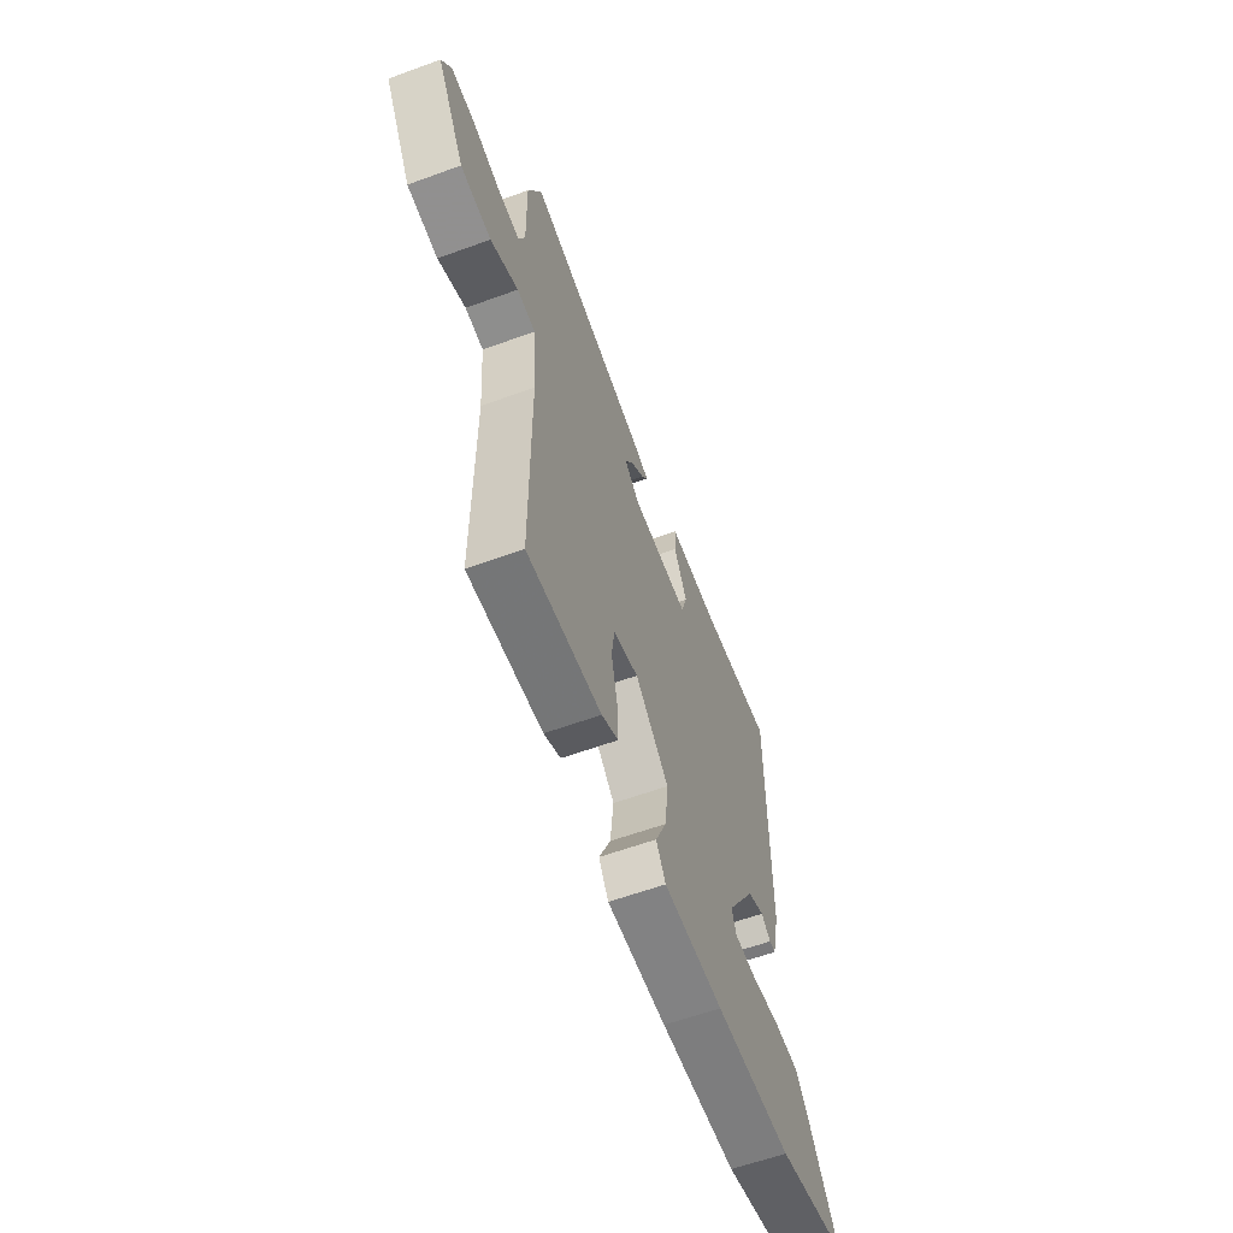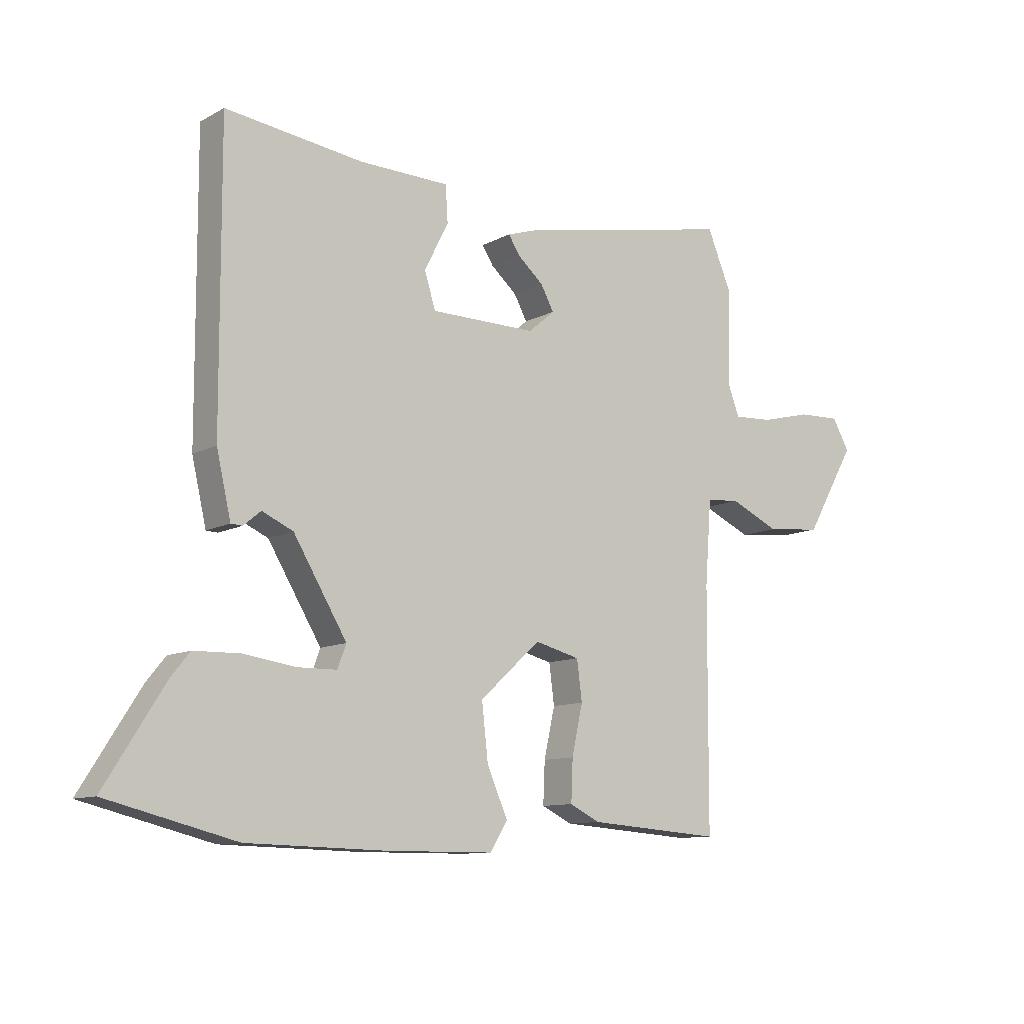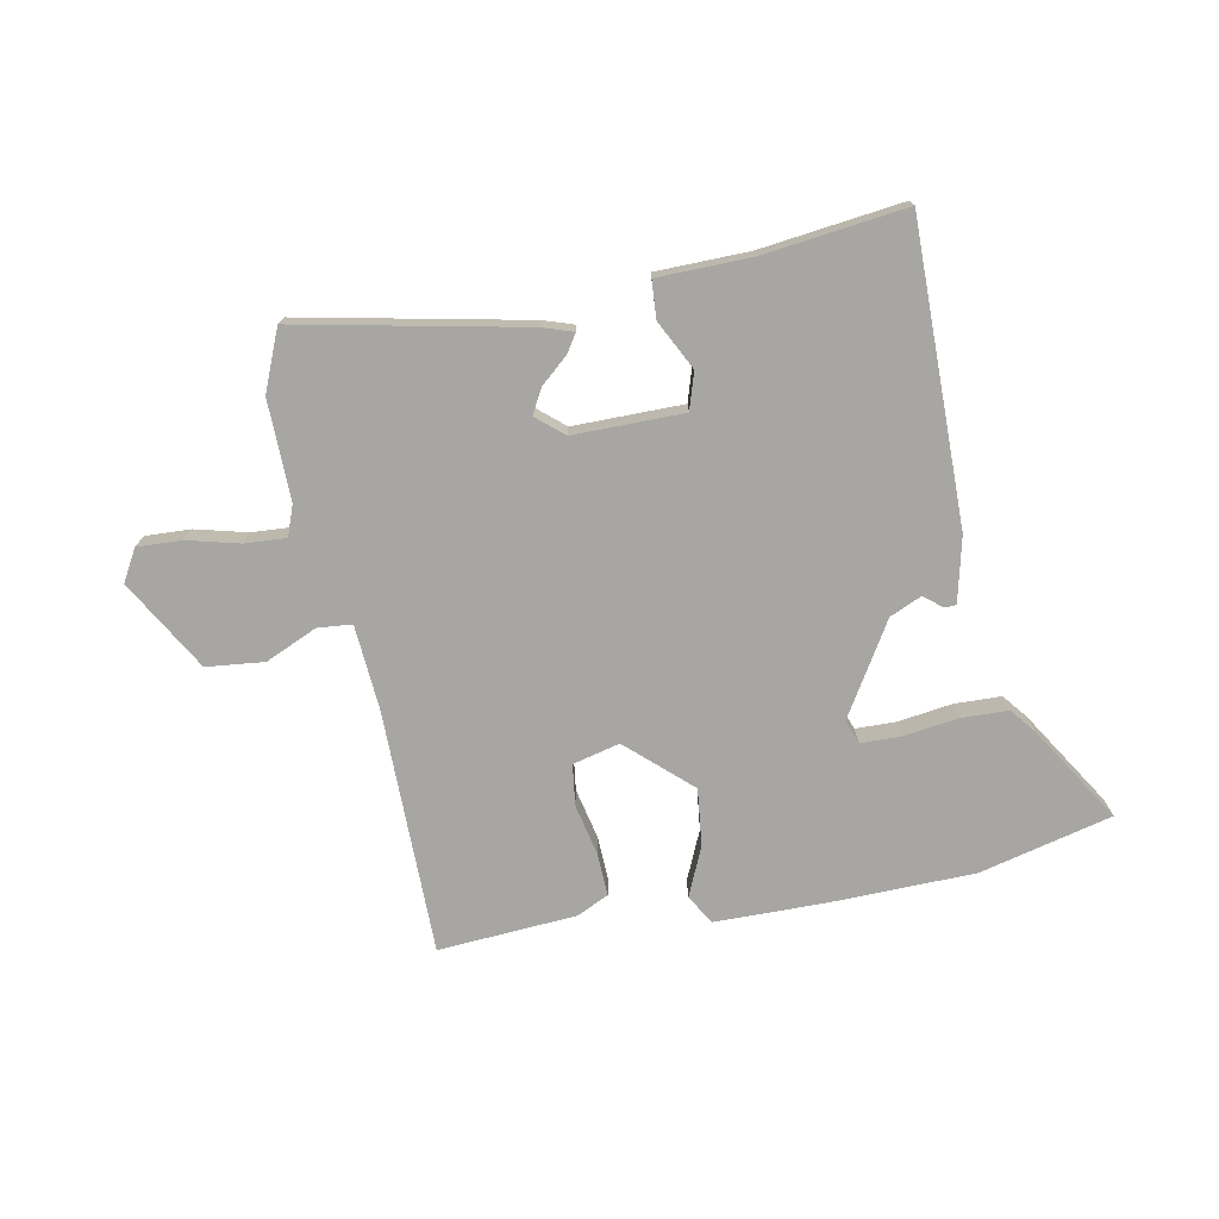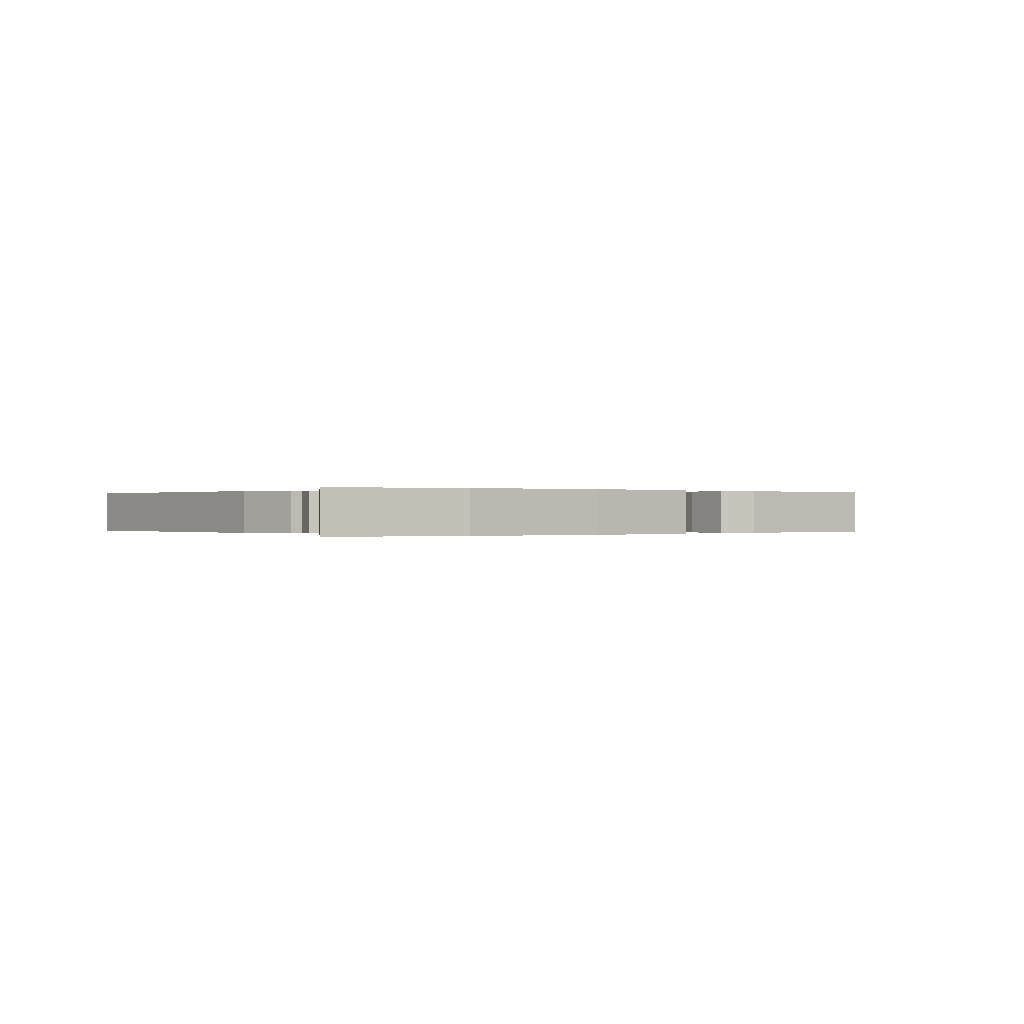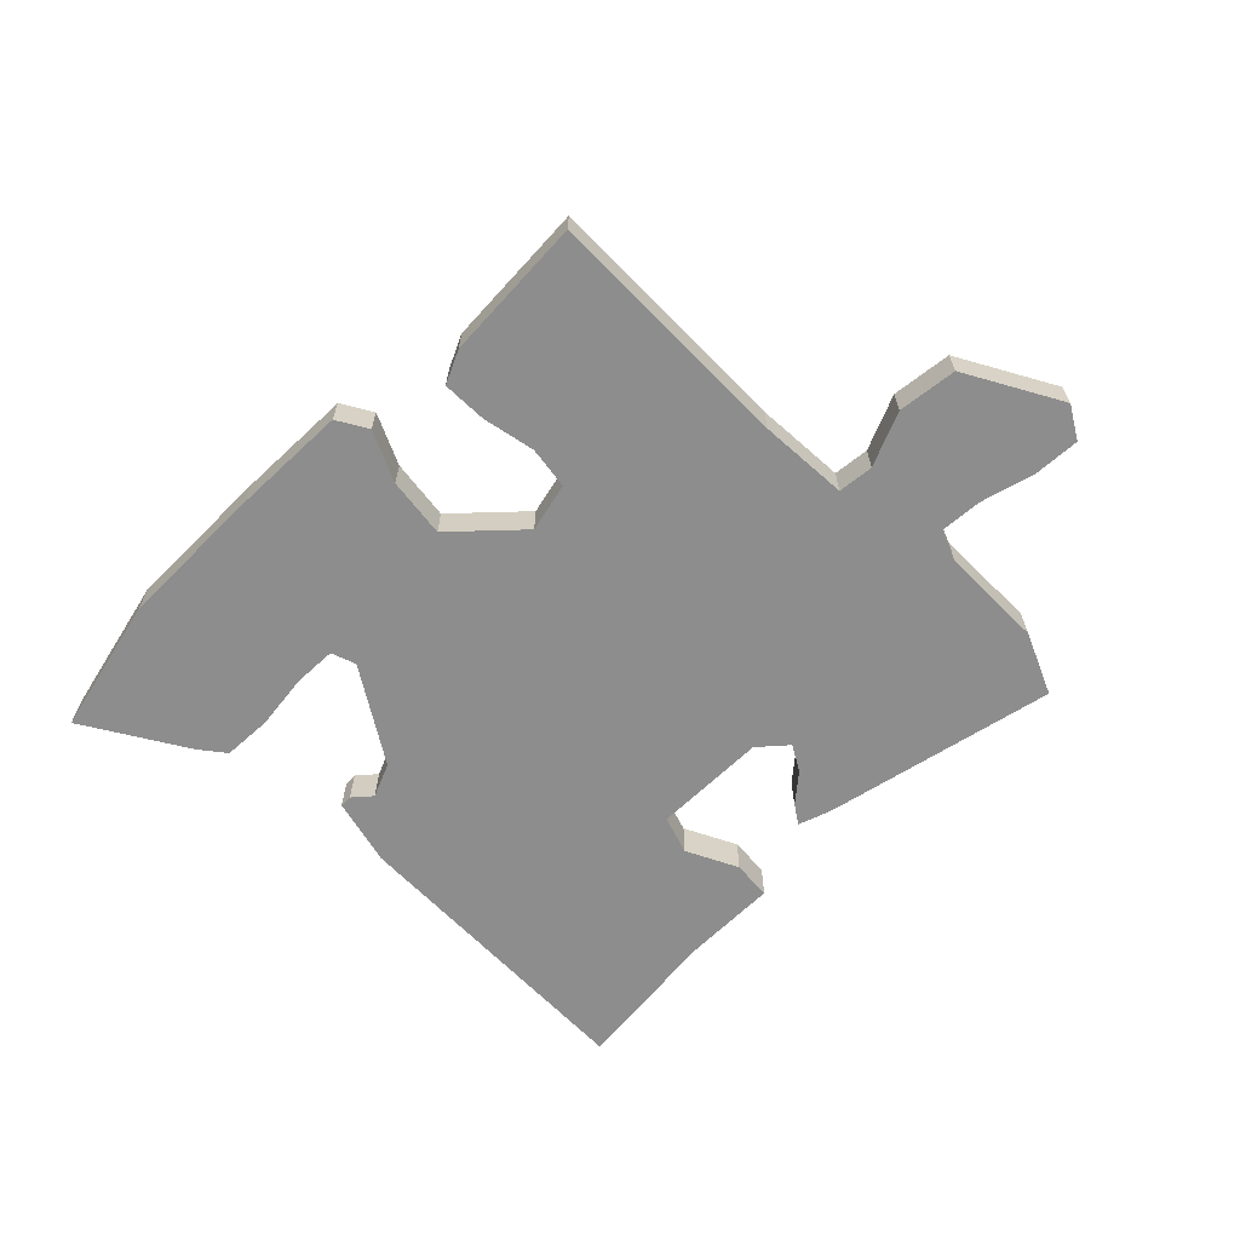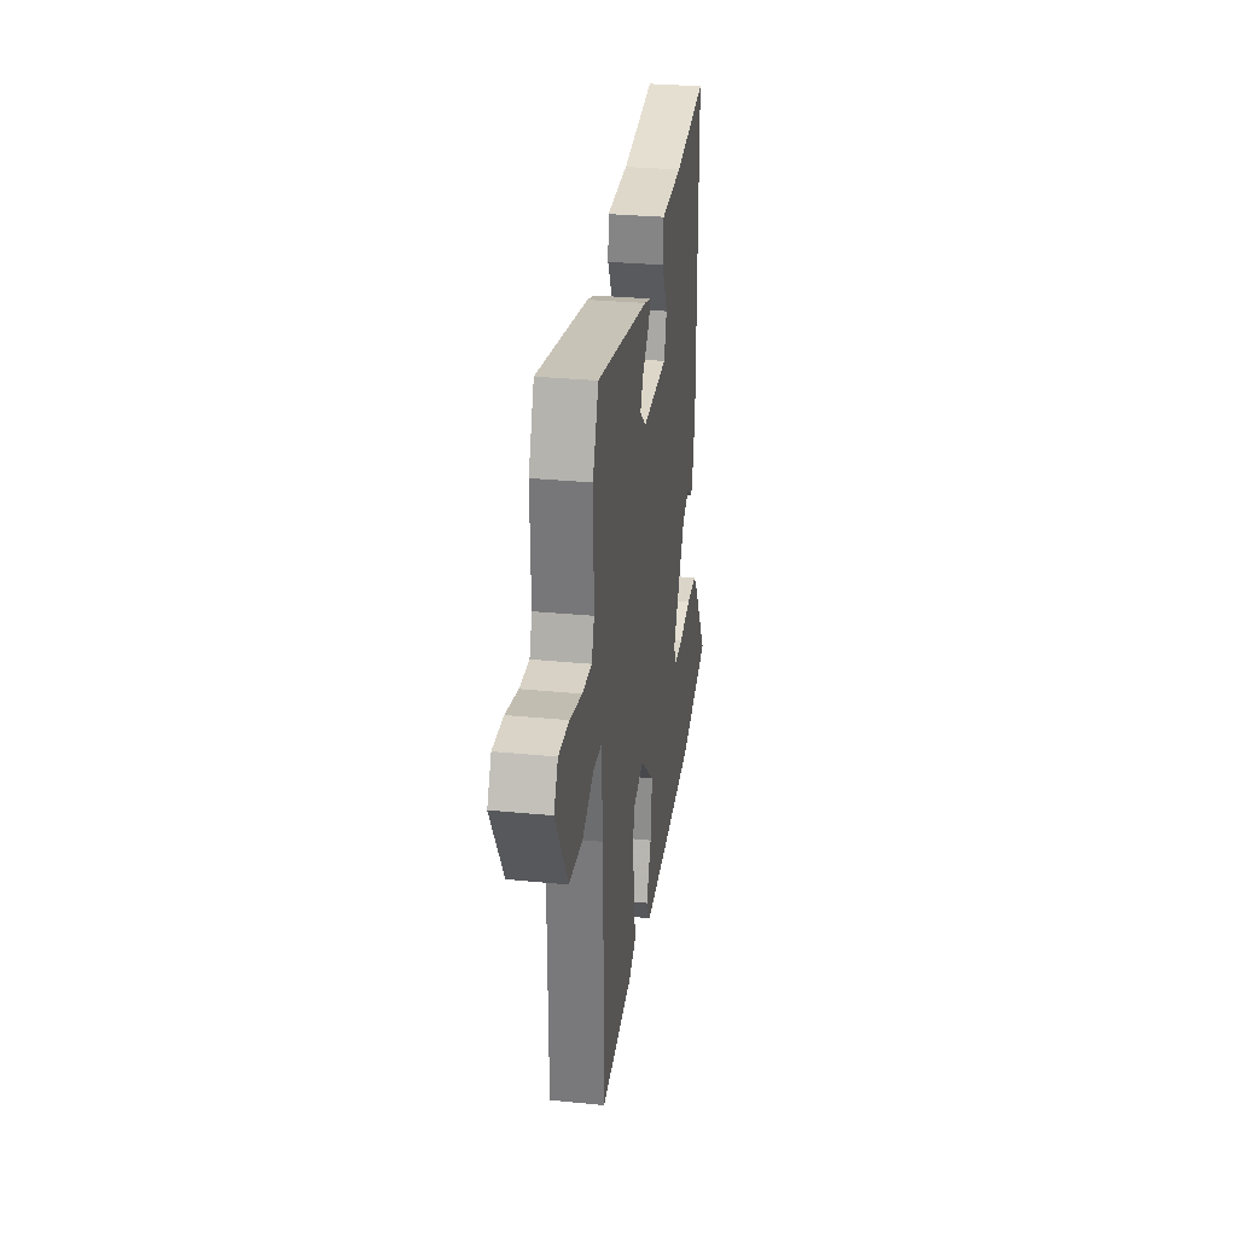
<metadata>
{"format":"obj","ext":"obj","renderer":"f3d","projection":"perspective","resolution":1024,"background":"white","views":[{"elev":-60.5,"azim":-69.6,"up":"+Z"},{"elev":-10.6,"azim":142.6,"up":"+Z"},{"elev":-74.0,"azim":10.7,"up":"+Y"},{"elev":0.0,"azim":141.5,"up":"+Y"},{"elev":-64.6,"azim":-136.2,"up":"+Y"},{"elev":30.6,"azim":-81.9,"up":"+Z"}]}
</metadata>
<code>
v -0.463 0.07 -0.494
v -0.465 0.07 -0.083
v -0.476 0.07 0.062
v -0.534 0.07 0.067
v -0.621 0.07 0.028
v -0.718 0.07 0.038
v -0.806 0.07 0.19
v -0.776 0.07 0.243
v -0.701 0.07 0.24
v -0.613 0.07 0.218
v -0.544 0.07 0.214
v -0.525 0.07 0.265
v -0.528 0.07 0.433
v -0.486 0.07 0.534
v -0.107 0.07 0.458
v -0.055 0.07 0.441
v -0.075 0.07 0.41
v -0.12 0.07 0.371
v -0.143 0.07 0.329
v -0.097 0.07 0.29
v 0.088 0.07 0.291
v 0.107 0.07 0.353
v 0.065 0.07 0.435
v 0.069 0.07 0.498
v 0.226 0.07 0.501
v 0.465 0.07 0.531
v 0.463 0.07 0.03
v 0.438 0.07 -0.079
v 0.418 0.07 -0.08
v 0.388 0.07 -0.055
v 0.334 0.07 -0.079
v 0.241 0.07 -0.233
v 0.256 0.07 -0.273
v 0.325 0.07 -0.274
v 0.416 0.07 -0.261
v 0.495 0.07 -0.263
v 0.528 0.07 -0.304
v 0.631 0.07 -0.467
v 0.408 0.07 -0.523
v 0.167 0.07 -0.529
v -0.021 0.07 -0.528
v -0.051 0.07 -0.479
v -0.015 0.07 -0.397
v -0.004 0.07 -0.3
v -0.11 0.07 -0.204
v -0.189 0.07 -0.224
v -0.198 0.07 -0.293
v -0.179 0.07 -0.379
v -0.176 0.07 -0.451
v -0.229 0.07 -0.477
v -0.463 0 -0.494
v -0.465 0 -0.083
v -0.476 0 0.062
v -0.534 0 0.067
v -0.621 0 0.028
v -0.718 0 0.038
v -0.806 0 0.19
v -0.776 0 0.243
v -0.701 0 0.24
v -0.613 0 0.218
v -0.544 0 0.214
v -0.525 0 0.265
v -0.528 0 0.433
v -0.486 0 0.534
v -0.107 0 0.458
v -0.055 0 0.441
v -0.075 0 0.41
v -0.12 0 0.371
v -0.143 0 0.329
v -0.097 0 0.29
v 0.088 0 0.291
v 0.107 0 0.353
v 0.065 0 0.435
v 0.069 0 0.498
v 0.226 0 0.501
v 0.465 0 0.531
v 0.463 0 0.03
v 0.438 0 -0.079
v 0.418 0 -0.08
v 0.388 0 -0.055
v 0.334 0 -0.079
v 0.241 0 -0.233
v 0.256 0 -0.273
v 0.325 0 -0.274
v 0.416 0 -0.261
v 0.495 0 -0.263
v 0.528 0 -0.304
v 0.631 0 -0.467
v 0.408 0 -0.523
v 0.167 0 -0.529
v -0.021 0 -0.528
v -0.051 0 -0.479
v -0.015 0 -0.397
v -0.004 0 -0.3
v -0.11 0 -0.204
v -0.189 0 -0.224
v -0.198 0 -0.293
v -0.179 0 -0.379
v -0.176 0 -0.451
v -0.229 0 -0.477
f 50 1 2
f 49 50 2
f 48 49 2
f 47 48 2
f 46 47 2 3
f 45 46 3
f 41 42 43
f 40 41 43
f 39 40 43
f 38 39 43
f 37 38 43
f 36 37 43
f 35 36 43
f 34 35 43
f 33 34 43 44
f 32 33 44 45
f 28 29 30
f 27 28 30
f 26 27 30
f 25 26 30
f 25 30 31
f 24 25 31
f 23 24 31
f 22 23 31
f 21 22 31 32
f 16 17 18
f 15 16 18
f 14 15 18
f 13 14 18
f 12 13 18
f 11 12 18 19
f 8 9 10
f 7 8 10
f 6 7 10
f 5 6 10
f 4 5 10
f 3 4 10 11
f 45 3 11
f 32 45 11
f 21 32 11
f 20 21 11
f 11 19 20
f 52 51 100
f 52 100 99
f 52 99 98
f 52 98 97
f 53 52 97 96
f 53 96 95
f 93 92 91
f 93 91 90
f 93 90 89
f 93 89 88
f 93 88 87
f 93 87 86
f 93 86 85
f 93 85 84
f 94 93 84 83
f 95 94 83 82
f 80 79 78
f 80 78 77
f 80 77 76
f 80 76 75
f 81 80 75
f 81 75 74
f 81 74 73
f 81 73 72
f 82 81 72 71
f 68 67 66
f 68 66 65
f 68 65 64
f 68 64 63
f 68 63 62
f 69 68 62 61
f 60 59 58
f 60 58 57
f 60 57 56
f 60 56 55
f 60 55 54
f 61 60 54 53
f 61 53 95
f 61 95 82
f 61 82 71
f 61 71 70
f 70 69 61
f 1 51 52 2
f 2 52 53 3
f 3 53 54 4
f 4 54 55 5
f 5 55 56 6
f 6 56 57 7
f 7 57 58 8
f 8 58 59 9
f 9 59 60 10
f 10 60 61 11
f 11 61 62 12
f 12 62 63 13
f 13 63 64 14
f 14 64 65 15
f 15 65 66 16
f 16 66 67 17
f 17 67 68 18
f 18 68 69 19
f 19 69 70 20
f 20 70 71 21
f 21 71 72 22
f 22 72 73 23
f 23 73 74 24
f 24 74 75 25
f 25 75 76 26
f 26 76 77 27
f 27 77 78 28
f 28 78 79 29
f 29 79 80 30
f 30 80 81 31
f 31 81 82 32
f 32 82 83 33
f 33 83 84 34
f 34 84 85 35
f 35 85 86 36
f 36 86 87 37
f 37 87 88 38
f 38 88 89 39
f 39 89 90 40
f 40 90 91 41
f 41 91 92 42
f 42 92 93 43
f 43 93 94 44
f 44 94 95 45
f 45 95 96 46
f 46 96 97 47
f 47 97 98 48
f 48 98 99 49
f 49 99 100 50
f 50 100 51 1

</code>
